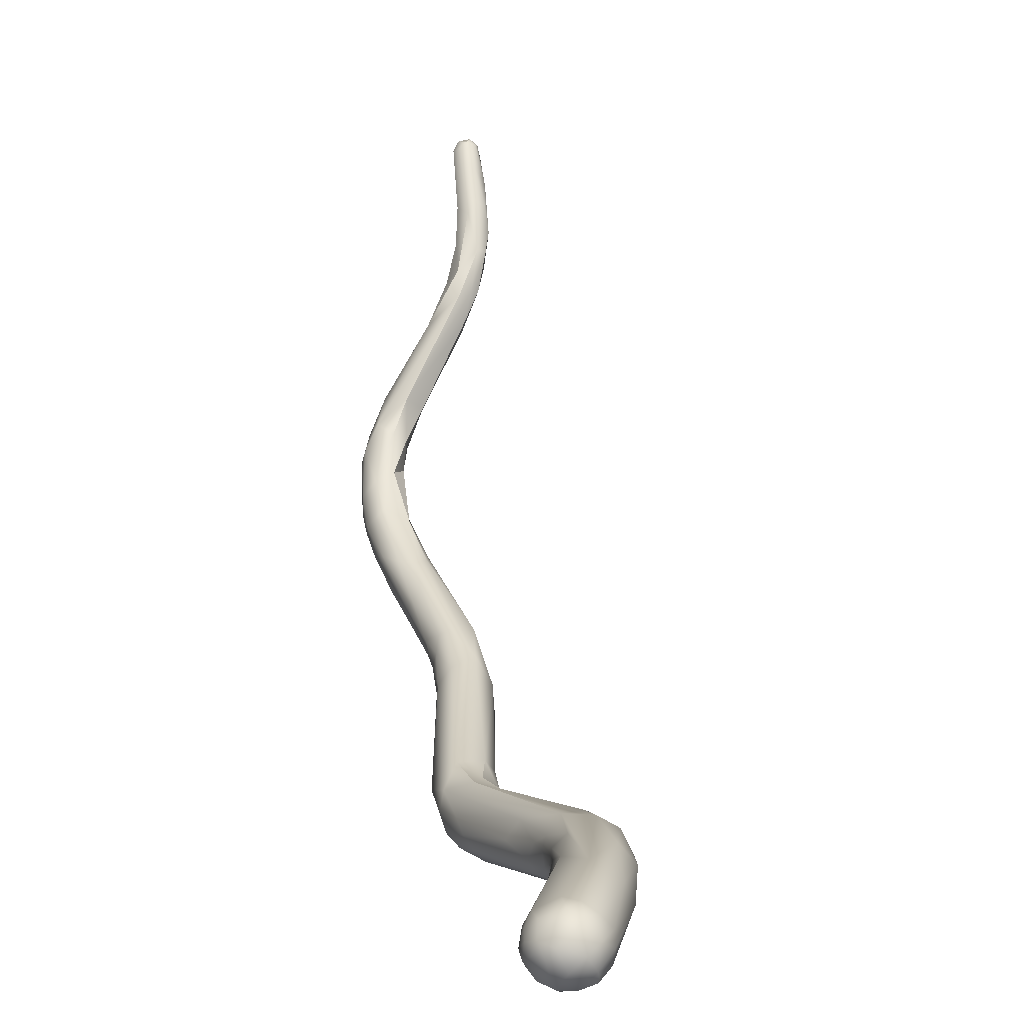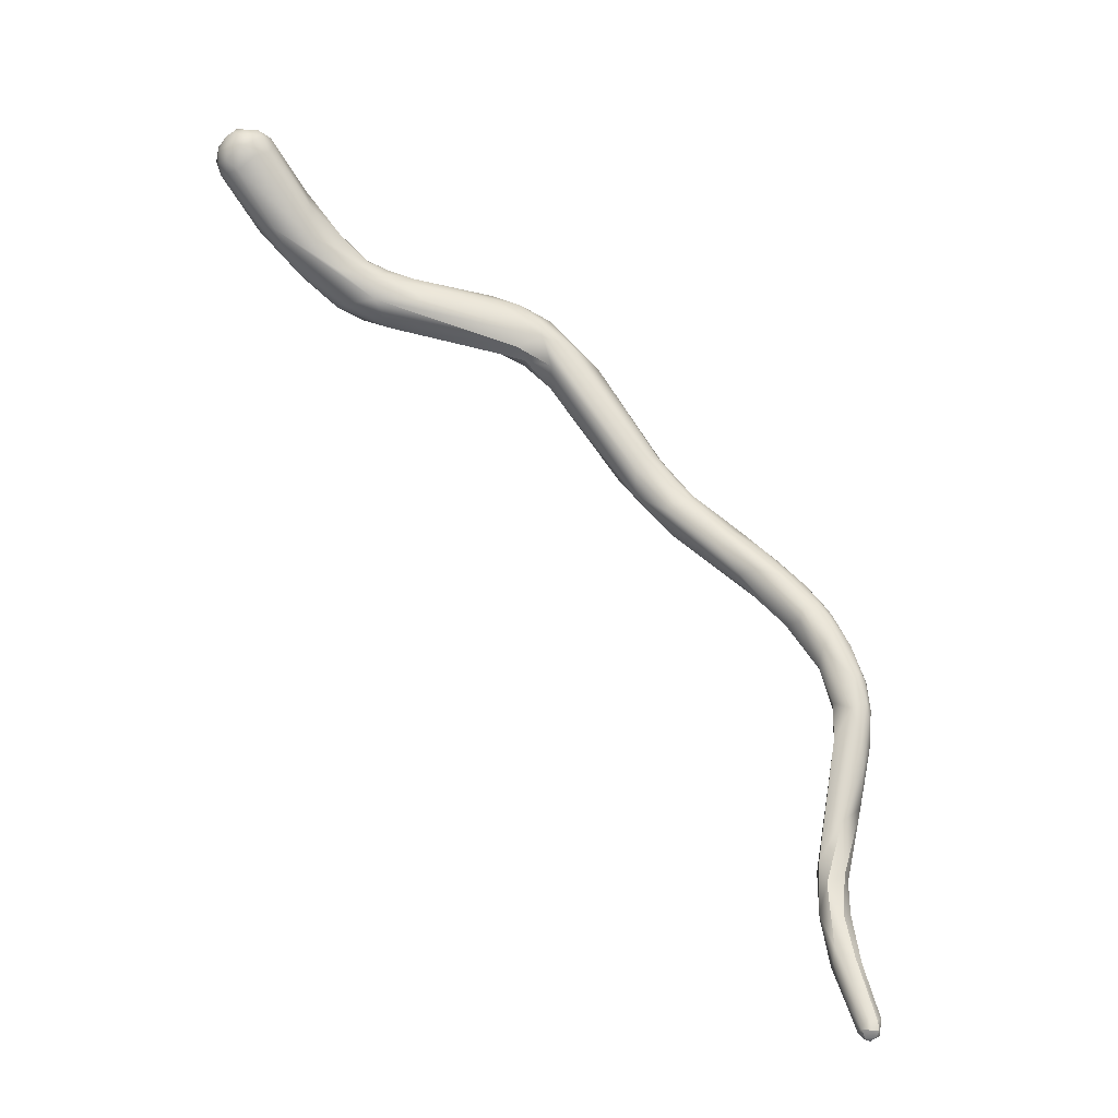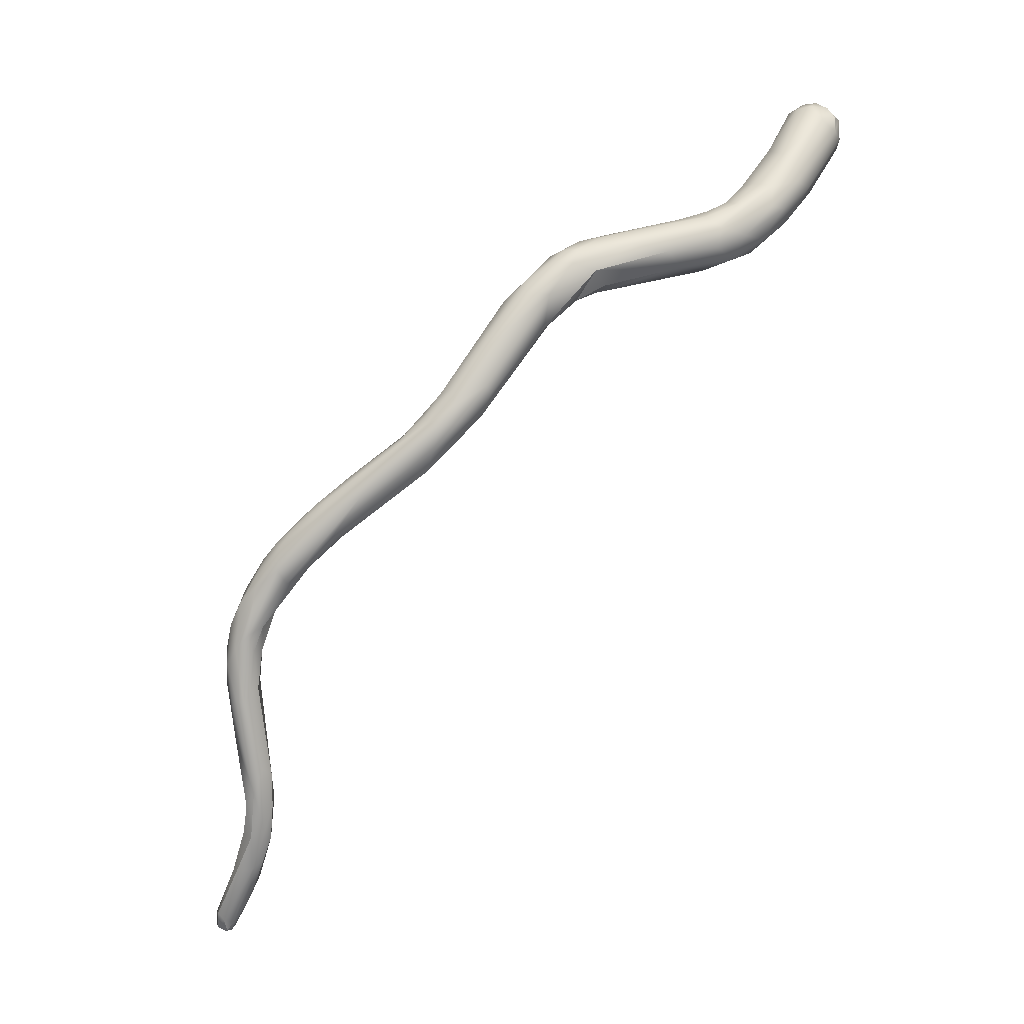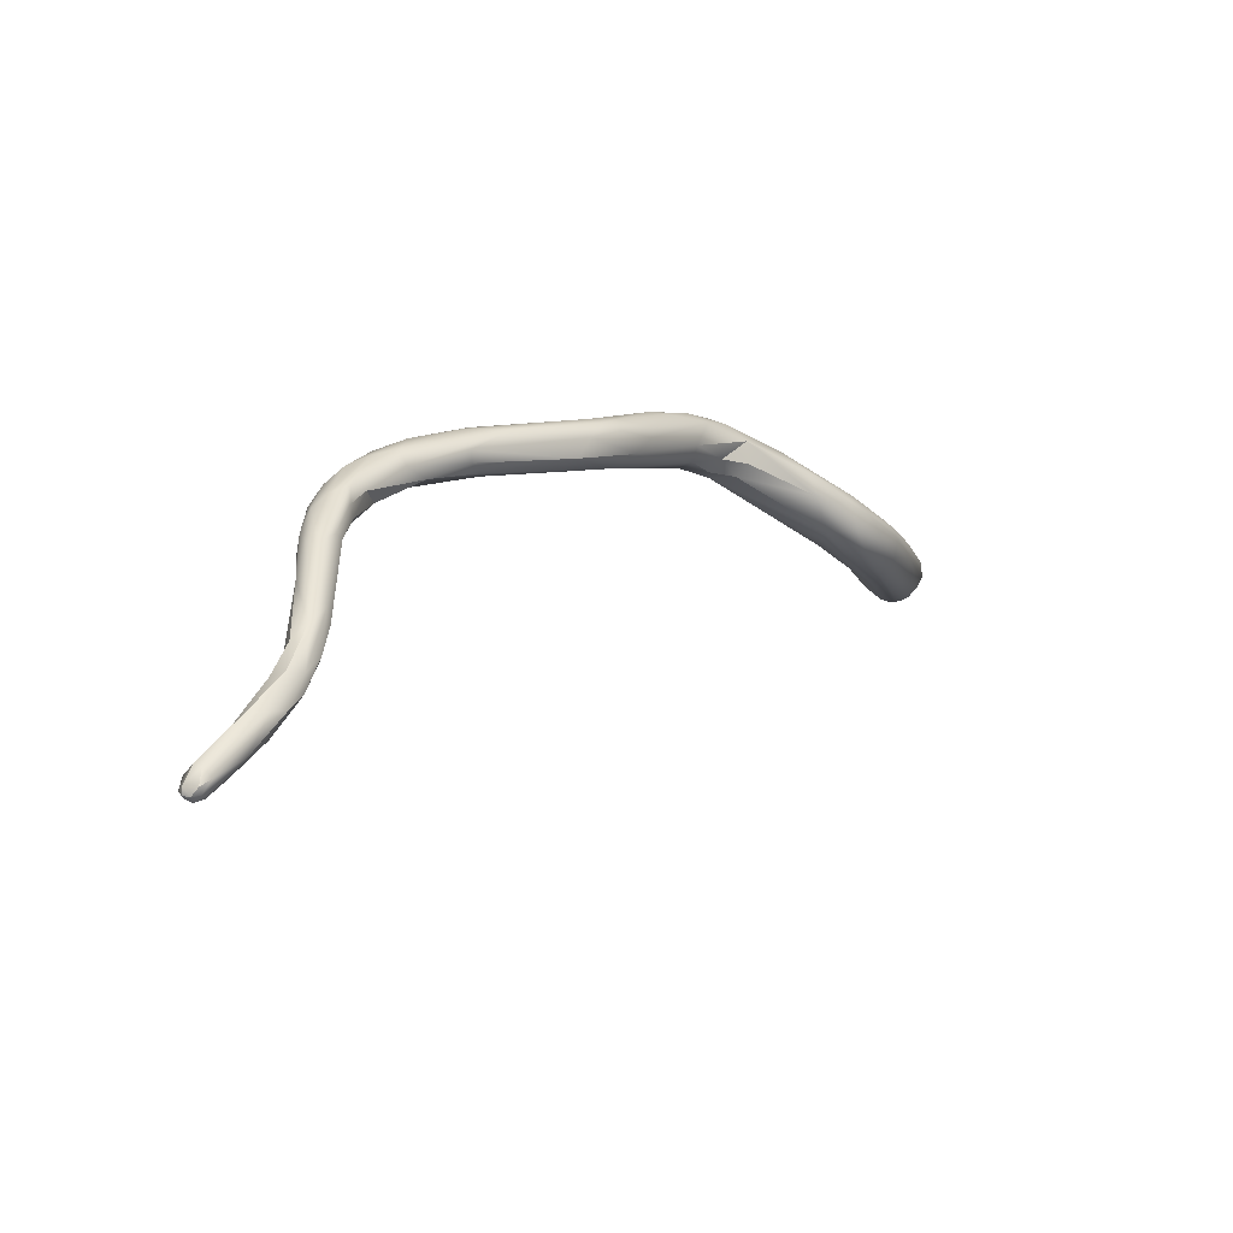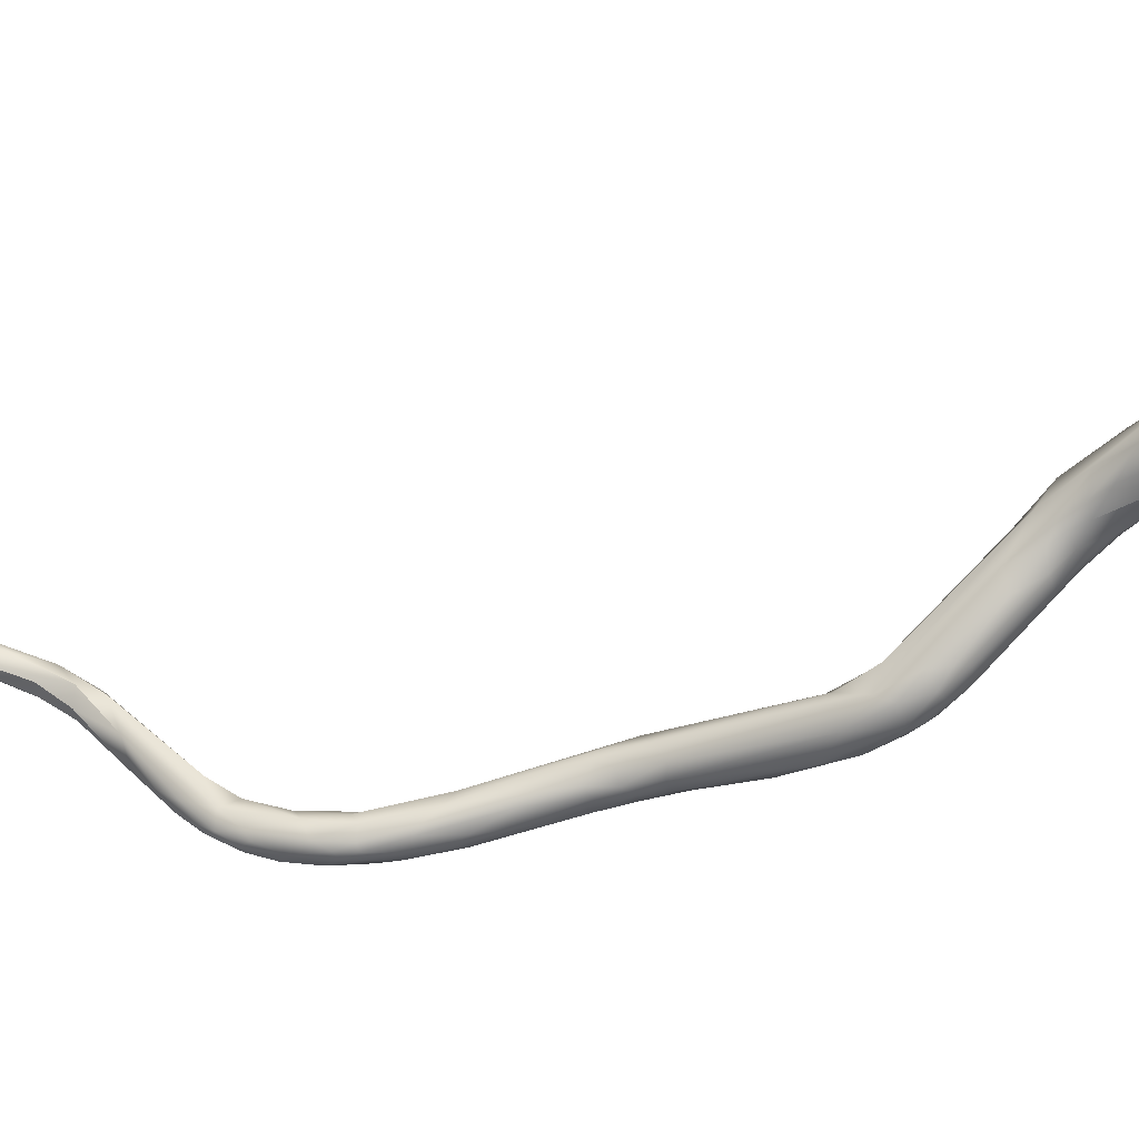
<metadata>
{"format":"obj","ext":"obj","renderer":"f3d","projection":"perspective","resolution":1024,"background":"white","views":[{"elev":52.1,"azim":29.2,"up":"+Y"},{"elev":-4.8,"azim":-134.2,"up":"+Z"},{"elev":-4.7,"azim":29.6,"up":"+Z"},{"elev":-64.3,"azim":6.0,"up":"+Z"},{"elev":22.8,"azim":-43.7,"up":"+Y"}]}
</metadata>
<code>
v 37.3 -170 1197
v 37.27 -170 1197
v 37.53 -170.2 1197
v 37.73 -170.2 1197
v 37.67 -170 1197
v 37.92 -170 1197
v 38.18 -170.4 1199
v 38.21 -170.1 1199
v 37.26 -169.8 1197
v 37.17 -169.8 1197
v 37.22 -169.8 1197
v 37.26 -169.6 1197
v 37.37 -169.6 1197
v 37.48 -169.8 1197
v 37.48 -169.6 1197
v 37.5 -169.5 1197
v 37.7 -169.8 1197
v 37.71 -169.6 1197
v 37.83 -169.6 1198
v 38.1 -169.6 1198
v 39.68 -171.4 1201
v 39.28 -171.8 1203
v 39.24 -172.2 1204
v 39.16 -171.8 1204
v 39.48 -172.2 1204
v 39.68 -172.3 1204
v 39.89 -172.2 1204
v 39.24 -172.1 1205
v 39.21 -171.8 1205
v 39.35 -172.4 1205
v 39.33 -172.1 1206
v 39.49 -172.5 1205
v 39.52 -171.7 1205
v 39.89 -172.6 1205
v 39.88 -171.4 1205
v 39.65 -172.6 1206
v 39.53 -172.4 1206
v 39.6 -172.2 1206
v 39.6 -172 1206
v 40.03 -172.4 1207
v 38.52 -170 1198
v 38.47 -170.6 1199
v 38.66 -169.8 1199
v 38.68 -169.9 1199
v 38.89 -170 1199
v 39.01 -170.5 1199
v 39.31 -170.4 1199
v 38.76 -170.4 1200
v 38.87 -170.8 1200
v 39.04 -170.8 1201
v 39.28 -171.2 1201
v 39.28 -171 1200
v 39.28 -170.3 1201
v 39.64 -170.8 1200
v 39.58 -170.4 1200
v 39.43 -170.2 1200
v 39.84 -170.6 1201
v 39.91 -170.8 1201
v 39.28 -171 1202
v 39.68 -170.5 1201
v 40 -171.4 1202
v 40.04 -171 1202
v 40.09 -172.2 1204
v 40.19 -171.9 1204
v 40.08 -171.6 1206
v 40.32 -172.6 1206
v 40.33 -172.3 1205
v 40.35 -172 1205
v 40.64 -172.3 1206
v 40.1 -172.7 1207
v 40.32 -172 1208
v 40.45 -171.7 1207
v 40.67 -172.8 1207
v 40.68 -172.7 1208
v 40.69 -171.8 1207
v 41.36 -172.7 1208
v 41.48 -172.3 1207
v 40.57 -172.2 1208
v 40.67 -172.4 1208
v 40.95 -172.2 1208
v 40.92 -171.9 1208
v 41.09 -172.4 1208
v 41.1 -171.6 1208
v 41.17 -171.6 1208
v 41.46 -172.6 1208
v 41.53 -172.2 1209
v 41.73 -172.5 1209
v 41.86 -171.8 1208
v 41.78 -171.8 1209
v 41.94 -171.5 1209
v 42.7 -172.4 1209
v 42.89 -172.1 1209
v 42.88 -171.7 1209
v 43.05 -171.3 1209
v 42.37 -172.2 1210
v 42.64 -171.8 1210
v 42.82 -172.2 1210
v 42.95 -171.1 1209
v 42.45 -171.2 1209
v 43.31 -171.7 1210
v 43.84 -172 1210
v 43.44 -171.2 1211
v 43.53 -170.9 1210
v 43.49 -171 1210
v 44.46 -170.8 1211
v 44.63 -171 1212
v 44.82 -171.5 1211
v 45.31 -170.8 1210
v 45.02 -170.7 1212
v 44.82 -170.3 1211
v 45.02 -170.4 1212
v 44.99 -170.2 1211
v 45.27 -171 1212
v 45.5 -171.2 1212
v 45.69 -171.2 1211
v 45.74 -169.8 1212
v 45.68 -171.3 1212
v 45.99 -171.2 1212
v 45.99 -170 1212
v 46.34 -171.1 1212
v 46.42 -170.9 1212
v 45.58 -170.5 1213
v 45.62 -170.1 1213
v 45.76 -170.9 1213
v 46.27 -171 1213
v 46.71 -170.2 1212
v 47.14 -170.3 1213
v 47.1 -170.5 1213
v 47.08 -170.5 1214
v 47.07 -170.4 1214
v 47.63 -170.2 1214
v 47.22 -169.7 1215
v 47.68 -168.3 1215
v 47.37 -168.9 1216
v 47.9 -169.5 1216
v 47.85 -168.1 1216
v 48.04 -168.2 1217
v 48.07 -169.8 1216
v 48.09 -168.6 1215
v 48.26 -169.2 1215
v 48.88 -168.4 1216
v 48.25 -168.8 1217
v 48.57 -169.4 1216
v 48.66 -169.2 1217
v 48.69 -168.8 1217
v 49.08 -169 1217
v 49.12 -168.7 1217
v 49.6 -168.5 1216
v 49.57 -168.1 1217
v 48.48 -168 1216
v 48.48 -167.7 1216
v 48.6 -167.5 1217
v 48.68 -168 1217
v 48.88 -168.2 1217
v 49 -167.5 1217
v 49.2 -167.7 1216
v 49.59 -168 1216
v 49.38 -167.5 1218
v 50.47 -167.8 1217
v 50.23 -166.2 1218
v 50.41 -165.7 1217
v 50.98 -165.8 1218
v 51.04 -165.3 1218
v 51.28 -167.1 1217
v 51.37 -166.6 1217
v 51.57 -165.4 1217
v 52.34 -166 1217
v 52.46 -165.2 1217
v 51.21 -166.2 1218
v 51.5 -165.4 1218
v 51.86 -165.6 1218
v 51.97 -166 1218
v 52.44 -165.9 1218
v 52.25 -165.2 1219
v 52.67 -165.3 1219
v 52.13 -164.3 1217
v 52.68 -164.4 1217
v 51.37 -165 1218
v 51.33 -164.8 1218
v 51.36 -164.7 1217
v 51.69 -164.3 1218
v 51.71 -164.7 1219
v 51.95 -164 1219
v 51.96 -163.8 1218
v 52.32 -164.2 1219
v 52.28 -163.1 1219
v 52.4 -163.1 1220
v 52.8 -162.1 1222
v 52.71 -161.8 1221
v 52.82 -161.4 1221
v 52.94 -165.3 1218
v 53.17 -164.6 1218
v 53.49 -164.6 1219
v 53.54 -163.7 1218
v 53.69 -164.2 1219
v 52.87 -164.5 1219
v 53.45 -164.4 1219
v 53.48 -163.7 1220
v 53.94 -163.7 1219
v 53.09 -163.2 1218
v 53 -162.3 1219
v 53.49 -162 1220
v 53.82 -162.4 1219
v 54.08 -163.1 1219
v 52.89 -163.3 1221
v 53.08 -162.2 1222
v 53.46 -162.4 1222
v 54.27 -162.5 1222
v 54.26 -162 1222
v 53.48 -162 1222
v 53.87 -162.3 1222
v 53.88 -161.9 1222
v 52.9 -161.8 1222
v 52.88 -161.4 1222
v 53.04 -161.4 1222
v 53.1 -161.1 1222
v 53.29 -161.4 1222
v 53.24 -161.1 1221
v 53.29 -161.1 1222
v 53.48 -161.2 1222
v 53.49 -160.9 1221
v 53.48 -160.9 1222
v 53.69 -161 1222
v 53.65 -161 1221
v 53.88 -160.9 1221
v 53.87 -160.9 1222
v 54.07 -161.4 1222
v 54.05 -161.1 1221
v 54.24 -161.2 1222
v 54.35 -161.5 1221
v 54.34 -161.2 1221
v 53.1 -161.8 1222
v 53.67 -161.4 1222
v 54.54 -162 1221
v 54.5 -162 1222
v 54.52 -161.6 1221
v 54.49 -161.6 1222
v 37.3 -170 1197
v 37.53 -170.2 1197
v 37.67 -170 1197
v 37.67 -170 1197
v 38.18 -170.4 1199
v 38.21 -170.1 1199
v 37.26 -169.8 1197
v 37.26 -169.8 1197
v 37.17 -169.8 1197
v 37.17 -169.8 1197
v 37.22 -169.8 1197
v 37.26 -169.6 1197
v 37.48 -169.8 1197
v 37.48 -169.8 1197
v 37.48 -169.6 1197
v 37.5 -169.5 1197
v 39.28 -171.8 1203
v 39.88 -171.4 1205
v 38.47 -170.6 1199
v 39.31 -170.4 1199
v 38.76 -170.4 1200
v 38.87 -170.8 1200
v 39.04 -170.8 1201
v 39.28 -171.2 1201
v 39.28 -171 1200
v 39.28 -170.3 1201
v 39.58 -170.4 1200
v 39.91 -170.8 1201
v 39.68 -170.5 1201
v 40.04 -171 1202
v 40.19 -171.9 1204
v 40.35 -172 1205
v 40.64 -172.3 1206
v 40.64 -172.3 1206
v 40.1 -172.7 1207
v 40.69 -171.8 1207
v 40.69 -171.8 1207
v 41.86 -171.8 1208
v 41.86 -171.8 1208
v 45.31 -170.8 1210
v 48.88 -168.4 1216
v 49.6 -168.5 1216
v 49.6 -168.5 1216
v 48.48 -168 1216
v 48.48 -167.7 1216
v 49.2 -167.7 1216
v 49.59 -168 1216
v 52.32 -164.2 1219
v 54.5 -162 1222
v 54.5 -162 1222
g grp1
f 1 3 2
f 9 14 238
f 1 10 244
f 1 2 10
f 2 11 10
f 2 8 11
f 3 42 7
f 3 7 2
f 242 8 2
f 239 238 4
f 4 256 239
f 238 14 5
f 4 238 5
f 240 250 17
f 13 243 44
f 241 6 4
f 17 6 240
f 4 46 256
f 6 46 4
f 17 41 6
f 6 41 46
f 42 49 7
f 259 48 242
f 242 48 8
f 12 245 246
f 248 13 249
f 248 249 247
f 249 13 16
f 245 15 251
f 245 12 15
f 243 13 248
f 15 12 253
f 13 19 16
f 252 17 250
f 17 252 18
f 13 44 19
f 18 252 16
f 18 16 20
f 16 19 20
f 17 18 41
f 41 18 20
f 51 21 22
f 22 21 25
f 23 22 25
f 21 61 27
f 63 27 61
f 23 28 24
f 24 28 29
f 23 24 22
f 24 29 59
f 29 33 59
f 25 32 23
f 32 26 34
f 21 26 25
f 25 26 32
f 26 27 34
f 21 27 26
f 28 31 29
f 31 33 29
f 30 23 32
f 28 23 30
f 28 30 31
f 39 33 31
f 32 36 30
f 30 36 37
f 31 30 37
f 33 39 72
f 32 34 36
f 34 70 36
f 60 33 35
f 27 66 34
f 63 66 27
f 33 72 65
f 65 35 33
f 37 38 31
f 37 40 38
f 40 71 38
f 31 38 39
f 37 36 40
f 71 39 38
f 72 39 71
f 34 73 70
f 272 40 36
f 41 47 46
f 258 53 243
f 243 53 44
f 19 43 20
f 43 19 44
f 41 45 257
f 20 43 45
f 45 43 56
f 43 44 56
f 42 52 49
f 256 46 262
f 45 55 257
f 55 45 56
f 47 54 46
f 54 47 264
f 259 50 48
f 260 53 258
f 52 51 49
f 50 259 261
f 56 44 263
f 52 21 51
f 56 263 60
f 262 54 21
f 262 46 54
f 57 55 56
f 57 56 266
f 54 61 21
f 61 54 58
f 54 264 58
f 265 55 57
f 255 57 266
f 61 58 62
f 267 265 57
f 255 267 57
f 261 254 50
f 22 59 260
f 22 24 59
f 53 260 59
f 263 59 60
f 61 64 63
f 61 62 64
f 268 267 255
f 59 33 60
f 20 45 41
f 66 63 67
f 67 63 64
f 268 255 68
f 68 255 65
f 68 65 75
f 65 72 75
f 67 69 66
f 64 269 67
f 67 269 270
f 273 270 269
f 34 66 73
f 272 74 40
f 40 78 71
f 75 72 84
f 72 71 83
f 73 66 76
f 73 74 70
f 74 79 40
f 40 79 78
f 74 73 85
f 85 82 74
f 73 76 85
f 66 69 77
f 88 271 274
f 77 76 66
f 77 101 76
f 275 77 69
f 276 75 84
f 79 74 82
f 79 80 78
f 71 78 81
f 78 80 81
f 71 81 83
f 79 82 80
f 80 89 81
f 72 83 84
f 89 90 81
f 76 91 85
f 80 82 86
f 89 80 86
f 90 83 81
f 85 87 82
f 86 82 87
f 276 84 98
f 87 85 91
f 84 83 99
f 101 91 76
f 98 84 99
f 275 93 77
f 97 87 91
f 77 92 101
f 93 92 77
f 98 94 276
f 93 275 94
f 93 94 108
f 277 92 93
f 89 86 96
f 87 95 86
f 97 95 87
f 95 96 86
f 89 102 90
f 102 89 96
f 100 95 97
f 100 96 95
f 91 117 97
f 107 100 97
f 99 83 90
f 98 119 94
f 94 119 108
f 99 90 104
f 102 104 90
f 104 103 99
f 98 99 103
f 98 103 112
f 101 117 91
f 106 100 107
f 101 118 117
f 107 97 117
f 96 100 102
f 119 98 112
f 102 100 106
f 102 106 105
f 102 105 104
f 104 110 103
f 112 103 110
f 110 104 105
f 106 109 105
f 111 105 109
f 105 111 110
f 92 115 101
f 118 101 115
f 115 92 277
f 107 113 106
f 109 106 113
f 114 113 107
f 113 114 124
f 113 122 109
f 109 123 111
f 112 110 116
f 110 111 116
f 111 123 116
f 117 114 107
f 124 122 113
f 112 116 119
f 117 118 120
f 115 121 118
f 121 120 118
f 115 277 126
f 121 115 126
f 126 108 119
f 120 121 128
f 119 139 126
f 122 123 109
f 124 114 125
f 125 114 117
f 124 132 122
f 120 125 117
f 128 131 120
f 121 126 127
f 121 127 128
f 126 139 140
f 126 140 127
f 143 128 127
f 140 143 127
f 130 124 125
f 130 132 124
f 120 129 125
f 125 129 130
f 120 131 129
f 128 143 131
f 131 138 129
f 129 138 130
f 138 135 130
f 130 135 132
f 131 143 138
f 139 119 133
f 119 116 133
f 123 136 116
f 116 136 133
f 122 134 123
f 134 122 132
f 132 142 134
f 134 136 123
f 142 137 134
f 134 137 136
f 151 133 136
f 143 140 148
f 139 141 140
f 279 140 141
f 135 142 132
f 138 144 135
f 135 144 145
f 145 142 135
f 144 147 145
f 154 142 145
f 143 146 138
f 138 146 144
f 146 147 144
f 147 149 145
f 149 154 145
f 159 147 146
f 149 147 159
f 148 146 143
f 150 139 133
f 150 133 282
f 141 139 281
f 281 156 141
f 283 150 282
f 137 153 152
f 137 142 153
f 136 137 152
f 153 155 152
f 153 142 154
f 155 160 152
f 152 160 161
f 136 152 161
f 180 136 161
f 153 158 155
f 151 136 180
f 157 280 278
f 284 141 156
f 166 283 282
f 158 153 154
f 149 158 154
f 162 155 158
f 155 162 160
f 159 172 149
f 149 172 169
f 158 149 169
f 169 162 158
f 157 165 280
f 148 159 146
f 159 148 164
f 165 284 156
f 165 156 166
f 280 165 164
f 164 173 159
f 173 172 159
f 166 282 180
f 163 160 162
f 161 163 179
f 161 160 163
f 178 163 162
f 162 169 170
f 162 170 178
f 163 178 179
f 161 179 180
f 167 173 164
f 180 176 166
f 164 165 167
f 168 165 166
f 165 168 167
f 169 172 171
f 170 169 171
f 178 170 182
f 174 170 171
f 174 182 170
f 174 172 175
f 174 171 172
f 173 175 172
f 174 175 196
f 191 173 167
f 193 173 191
f 191 167 168
f 176 177 166
f 168 166 177
f 177 176 200
f 177 192 168
f 178 181 179
f 178 182 181
f 179 184 180
f 179 181 184
f 181 182 183
f 201 180 184
f 181 183 186
f 176 180 201
f 200 176 201
f 183 182 185
f 182 174 285
f 185 187 183
f 183 187 186
f 285 174 196
f 205 285 196
f 184 181 186
f 186 201 184
f 187 189 186
f 201 186 218
f 187 185 205
f 187 188 189
f 187 205 188
f 188 213 189
f 186 190 218
f 186 189 190
f 189 214 190
f 177 194 192
f 200 194 177
f 191 168 192
f 193 197 173
f 194 200 203
f 192 195 191
f 192 194 195
f 193 191 195
f 194 204 195
f 175 173 197
f 196 175 197
f 197 198 196
f 196 198 205
f 195 199 193
f 199 197 193
f 195 204 199
f 203 200 202
f 194 203 204
f 202 200 201
f 202 201 224
f 224 201 218
f 203 202 228
f 230 203 228
f 204 203 230
f 205 207 206
f 188 205 206
f 213 188 206
f 206 232 213
f 198 207 205
f 210 206 207
f 207 198 211
f 211 210 207
f 211 198 208
f 197 208 198
f 199 208 197
f 208 235 209
f 209 286 237
f 206 210 232
f 210 211 212
f 211 208 209
f 212 211 209
f 228 202 224
f 189 213 214
f 213 215 214
f 213 232 215
f 216 218 190
f 214 216 190
f 216 214 215
f 221 218 216
f 210 217 232
f 217 215 232
f 216 215 219
f 219 215 217
f 216 219 222
f 221 216 222
f 220 219 217
f 218 221 224
f 219 223 222
f 223 219 220
f 233 223 220
f 224 221 225
f 225 221 226
f 221 222 226
f 233 227 223
f 226 222 223
f 228 224 225
f 231 228 225
f 223 229 226
f 227 229 223
f 231 225 226
f 237 229 227
f 226 229 231
f 204 230 236
f 236 230 231
f 230 228 231
f 237 231 229
f 212 233 210
f 233 217 210
f 233 220 217
f 227 233 212
f 209 227 212
f 209 237 227
f 199 204 234
f 199 234 208
f 235 208 234
f 204 236 234
f 234 236 237
f 234 237 287
f 236 231 237

</code>
